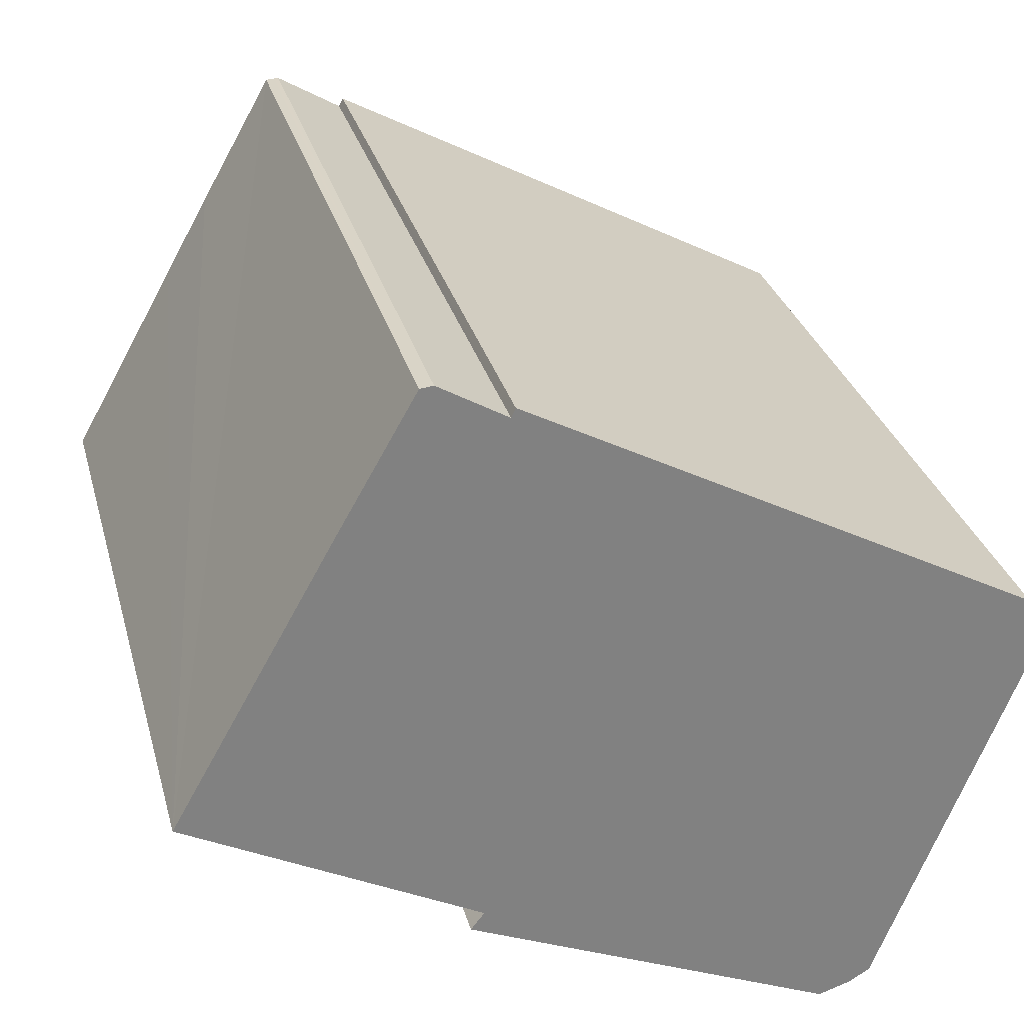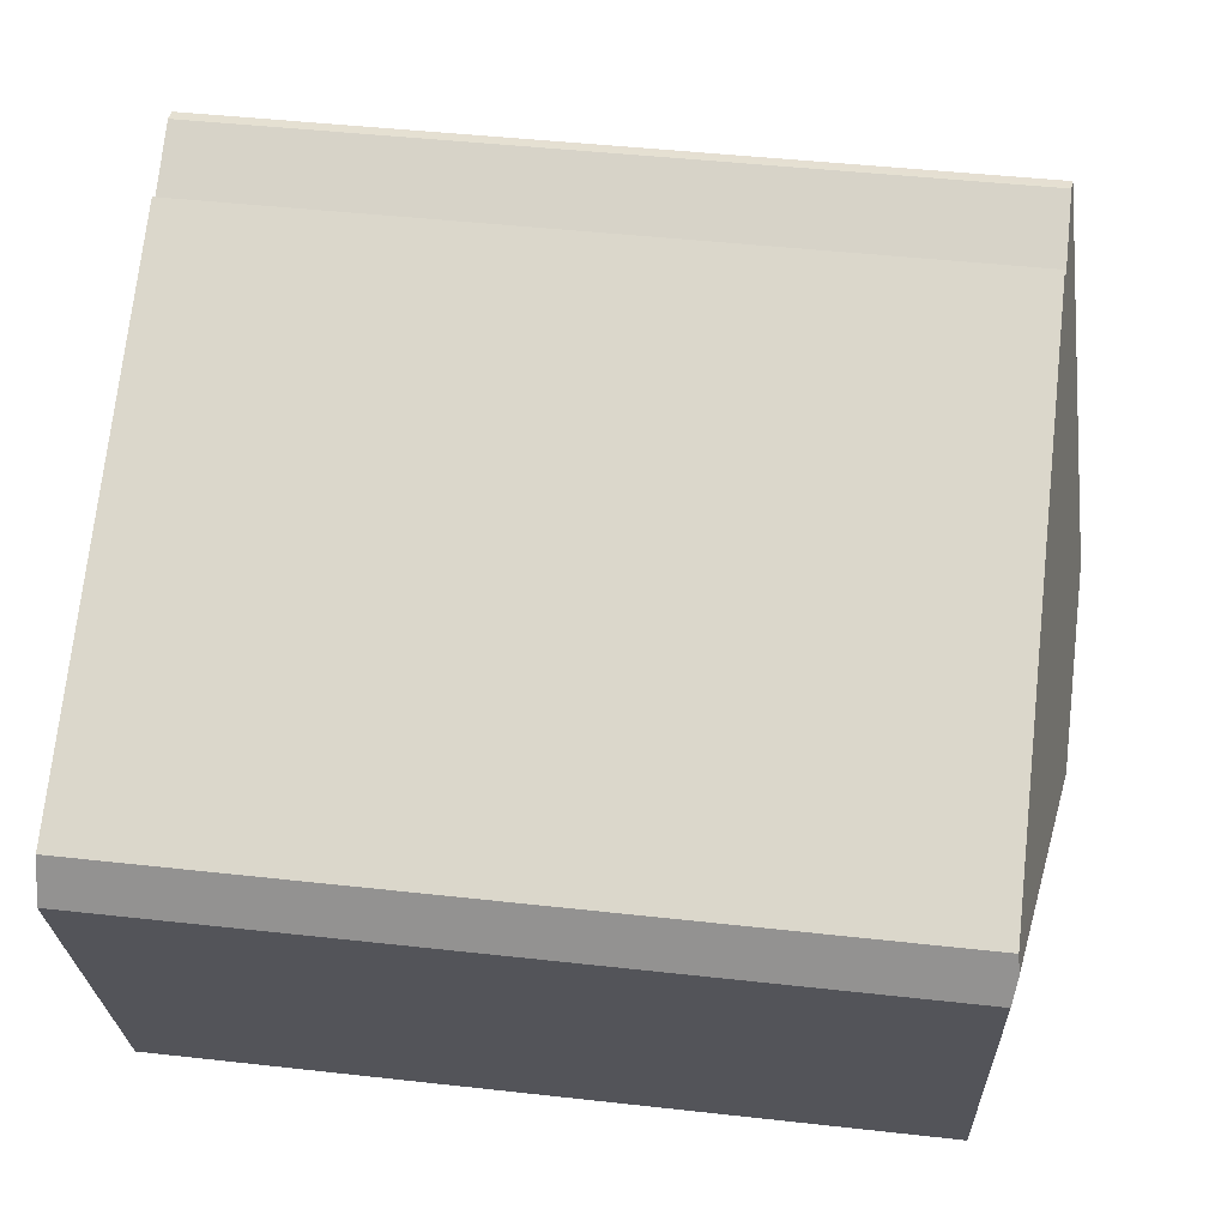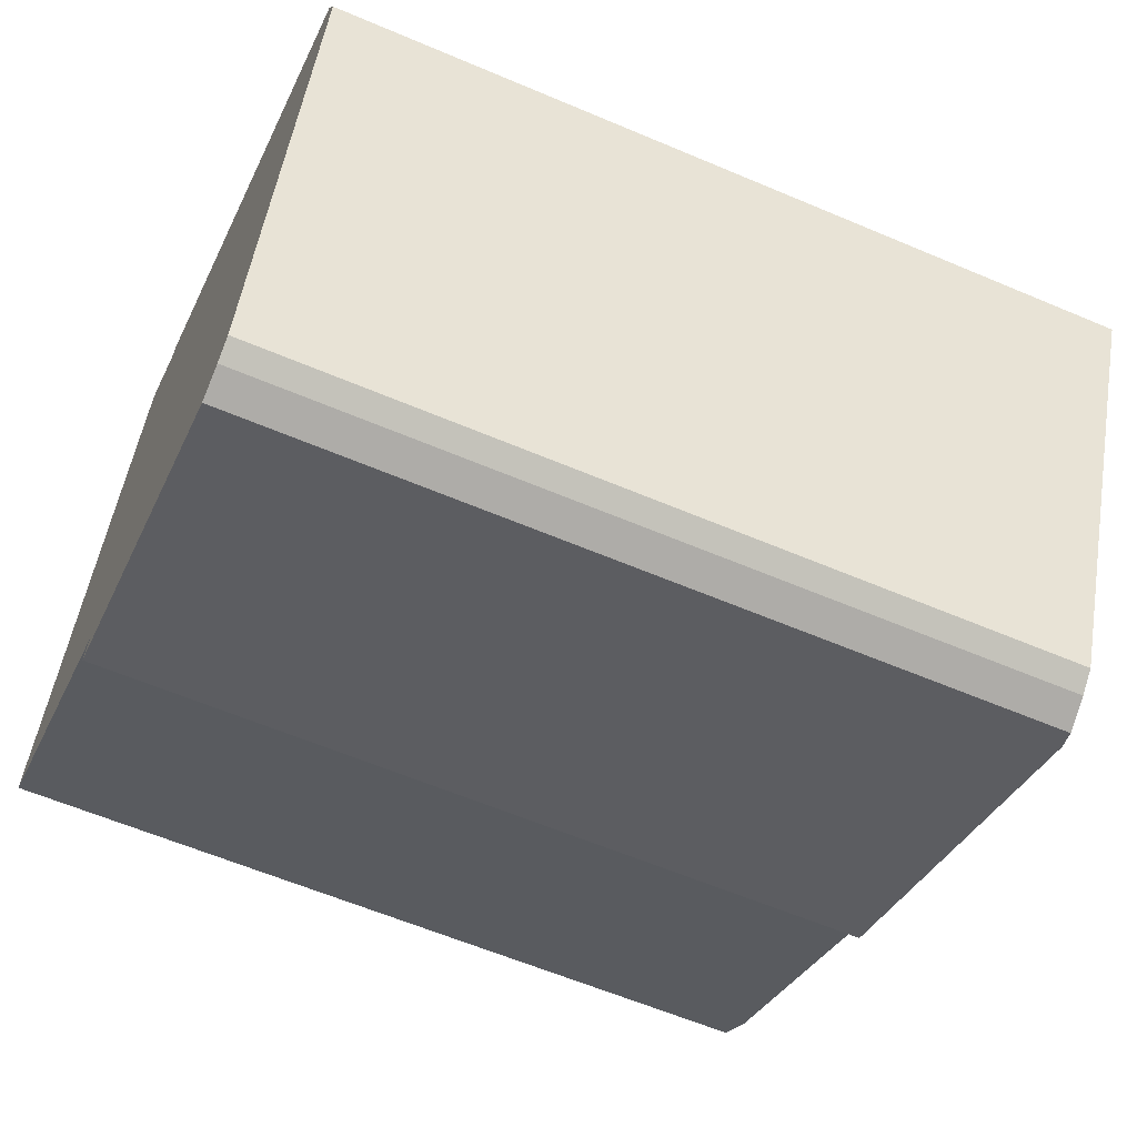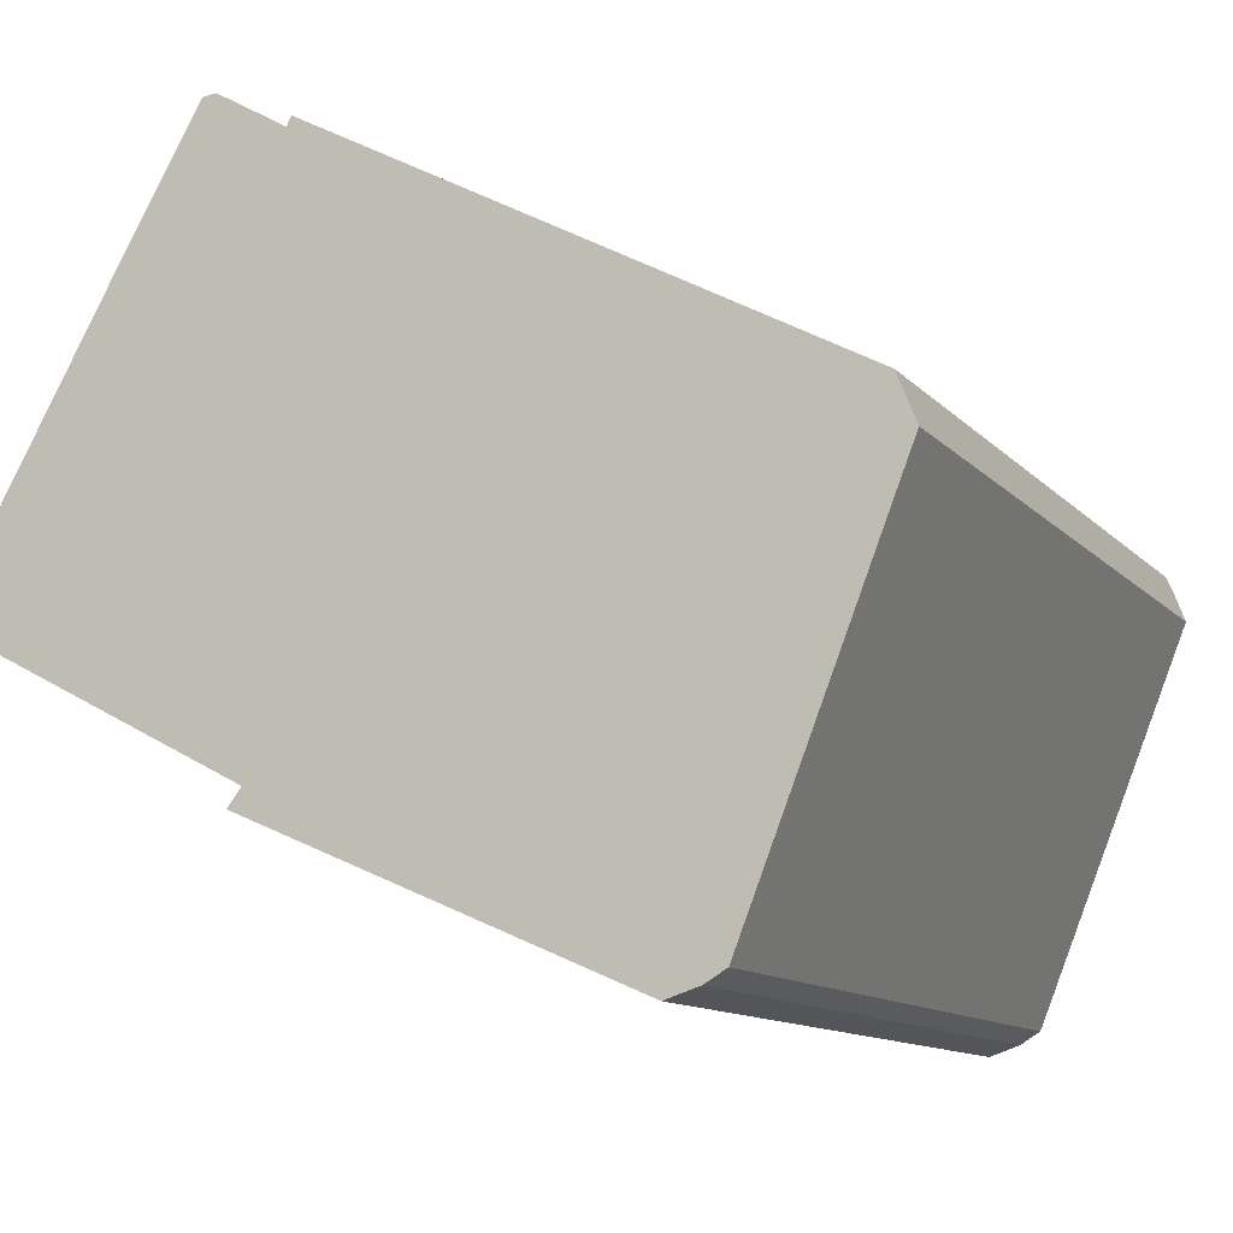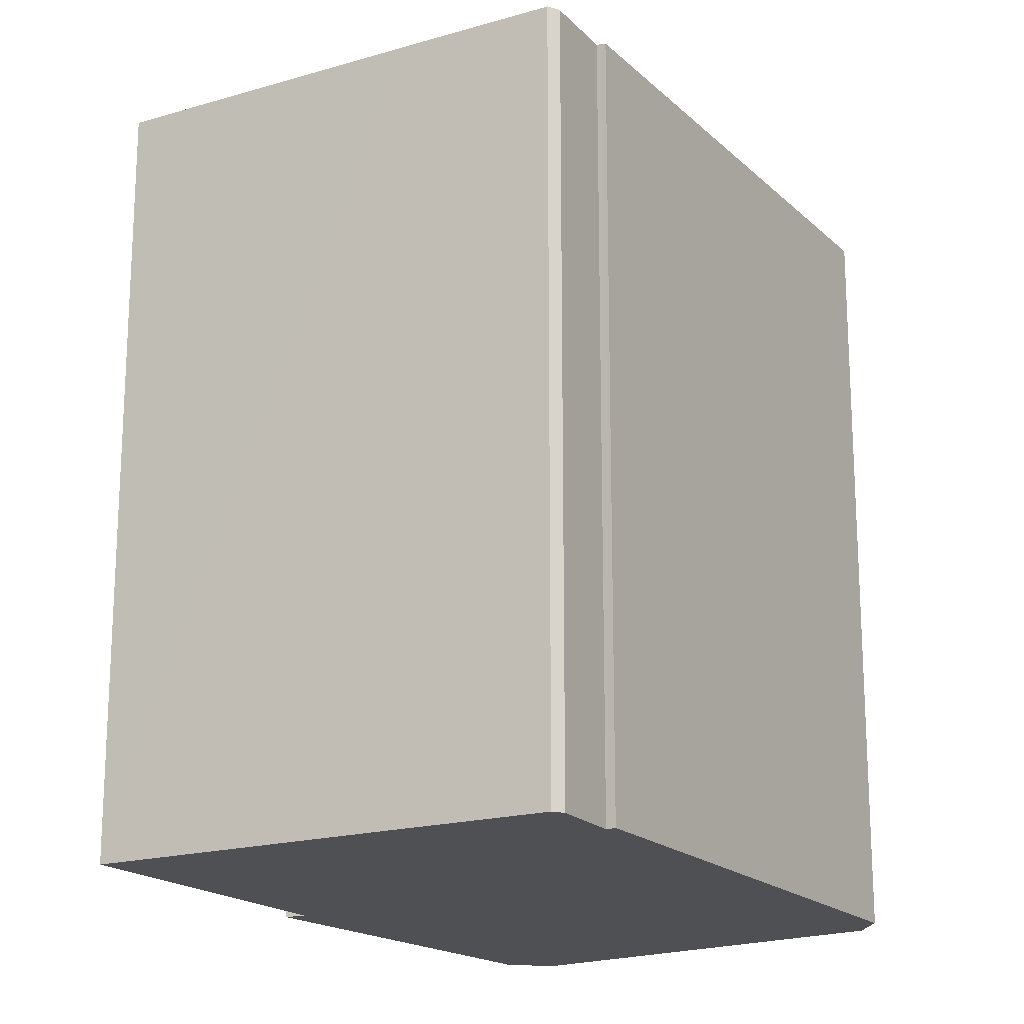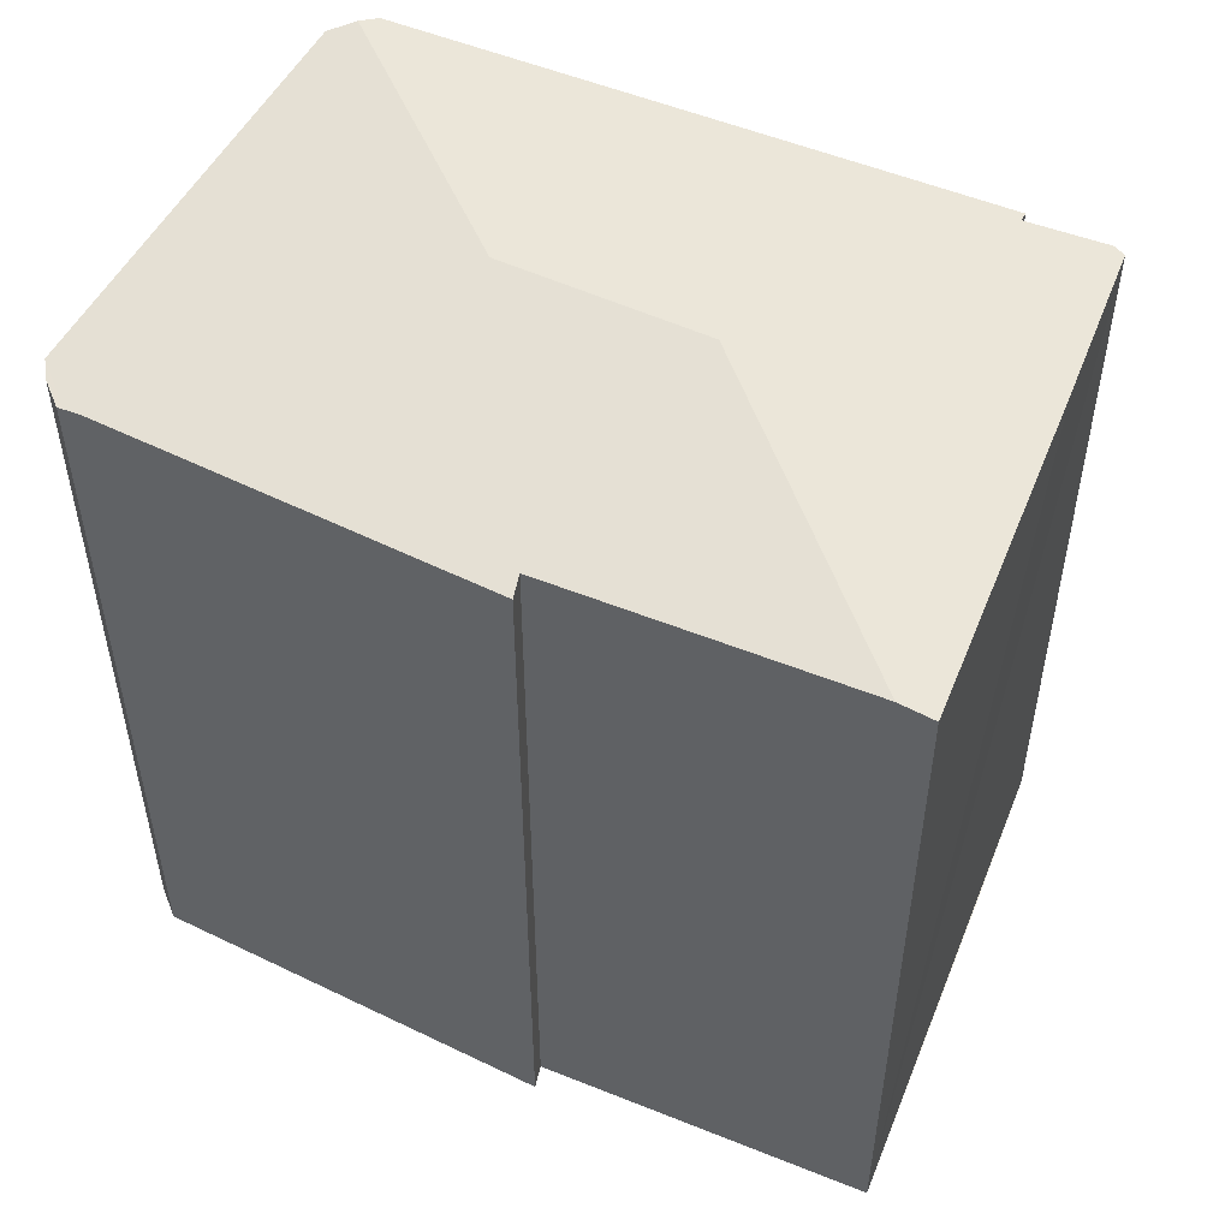
<metadata>
{"format":"obj","ext":"obj","renderer":"f3d","projection":"perspective","resolution":1024,"background":"white","views":[{"elev":29.8,"azim":-14.4,"up":"+Z"},{"elev":44.2,"azim":97.5,"up":"+Z"},{"elev":-60.0,"azim":66.4,"up":"+Z"},{"elev":-11.5,"azim":24.4,"up":"+Z"},{"elev":-18.7,"azim":-31.1,"up":"+Y"},{"elev":54.1,"azim":-129.1,"up":"+Y"}]}
</metadata>
<code>
v  10.95 26.01 2.691
v  7.521 24.58 13.33
v  7.563 24.59 13.34
v  5.108 24.58 9.11
v  3.587 24.58 6.398
v  0 24.58 1.505e-15
v  0.935 24.76 -0.489
v  16.58 26.01 0.025
v  26.3 24.7 3.763
v  26.53 24.77 3.187
v  12.99 24.56 10.92
v  10.07 24.59 12.13
v  8.576 24.56 13.01
v  7.935 24.55 13.38
v  7.811 24.56 13.37
v  10.13 24.56 12.27
v  10.2 24.54 12.42
v  20.45 24.53 -10.43
v  22.11 24.34 -9.719
v  21.46 24.41 -10.1
v  20.27 24.56 -10.35
v  25.56 24.56 -0.964
v  19.81 24.65 -10.15
v  26.87 24.65 2.343
v  8.796 24.58 -5.376
v  9.223 24.7 -4.827
v  7.521 -8.165e-16 13.33
v  7.935 -8.196e-16 13.38
v  7.563 -8.168e-16 13.34
v  7.811 -8.187e-16 13.37
v  10.07 -7.427e-16 12.13
v  8.576 -7.965e-16 13.01
v  10.2 -7.604e-16 12.42
v  26.3 -2.304e-16 3.763
v  12.99 -6.685e-16 10.92
v  9.223 2.956e-16 -4.827
v  8.796 3.292e-16 -5.376
v  0 0 0
v  5.108 -5.578e-16 9.11
v  3.587 -3.918e-16 6.398
v  10.13 -7.513e-16 12.27
v  26.87 -1.435e-16 2.343
v  26.53 -1.951e-16 3.187
v  22.11 5.951e-16 -9.719
v  25.56 5.903e-17 -0.964
v  21.46 6.186e-16 -10.1
v  20.45 6.385e-16 -10.43
v  19.81 6.216e-16 -10.15
v  20.27 6.338e-16 -10.35
v  0.935 2.994e-17 -0.489
g defaultobject
f 1 2 3
f 2 1 4
f 4 1 5
f 5 1 6
f 6 1 7
f 8 9 10
f 9 8 11
f 11 8 1
f 11 1 12
f 12 1 3
f 12 3 13
f 13 3 14
f 14 3 15
f 11 16 17
f 16 11 12
f 18 19 20
f 19 18 21
f 19 21 22
f 22 21 23
f 22 23 8
f 22 8 24
f 24 8 10
f 25 8 23
f 8 25 26
f 26 1 8
f 1 26 7
f 2 15 3
f 15 2 27
f 15 27 14
f 14 27 28
f 28 27 29
f 28 29 30
f 28 13 14
f 13 28 12
f 12 28 31
f 31 28 32
f 33 11 17
f 11 33 9
f 9 33 34
f 34 33 35
f 25 36 26
f 36 25 37
f 38 5 6
f 5 38 4
f 4 38 2
f 2 38 27
f 27 38 39
f 39 38 40
f 31 16 12
f 16 31 17
f 17 31 33
f 33 31 41
f 9 24 10
f 24 9 34
f 24 34 42
f 42 34 43
f 42 22 24
f 22 42 19
f 19 42 44
f 44 42 45
f 19 46 20
f 46 19 44
f 20 47 18
f 47 20 46
f 21 25 23
f 25 21 18
f 25 18 47
f 25 47 48
f 25 48 37
f 48 47 49
f 36 7 26
f 7 36 6
f 6 36 38
f 38 36 50
f 44 47 46
f 47 44 45
f 47 45 49
f 49 45 48
f 48 45 37
f 37 45 42
f 37 42 43
f 37 43 34
f 37 34 36
f 36 34 35
f 36 35 50
f 50 35 38
f 38 35 40
f 40 35 31
f 31 35 41
f 41 35 33
f 40 31 39
f 31 27 39
f 27 31 32
f 27 32 29
f 29 32 28
f 29 28 30

</code>
